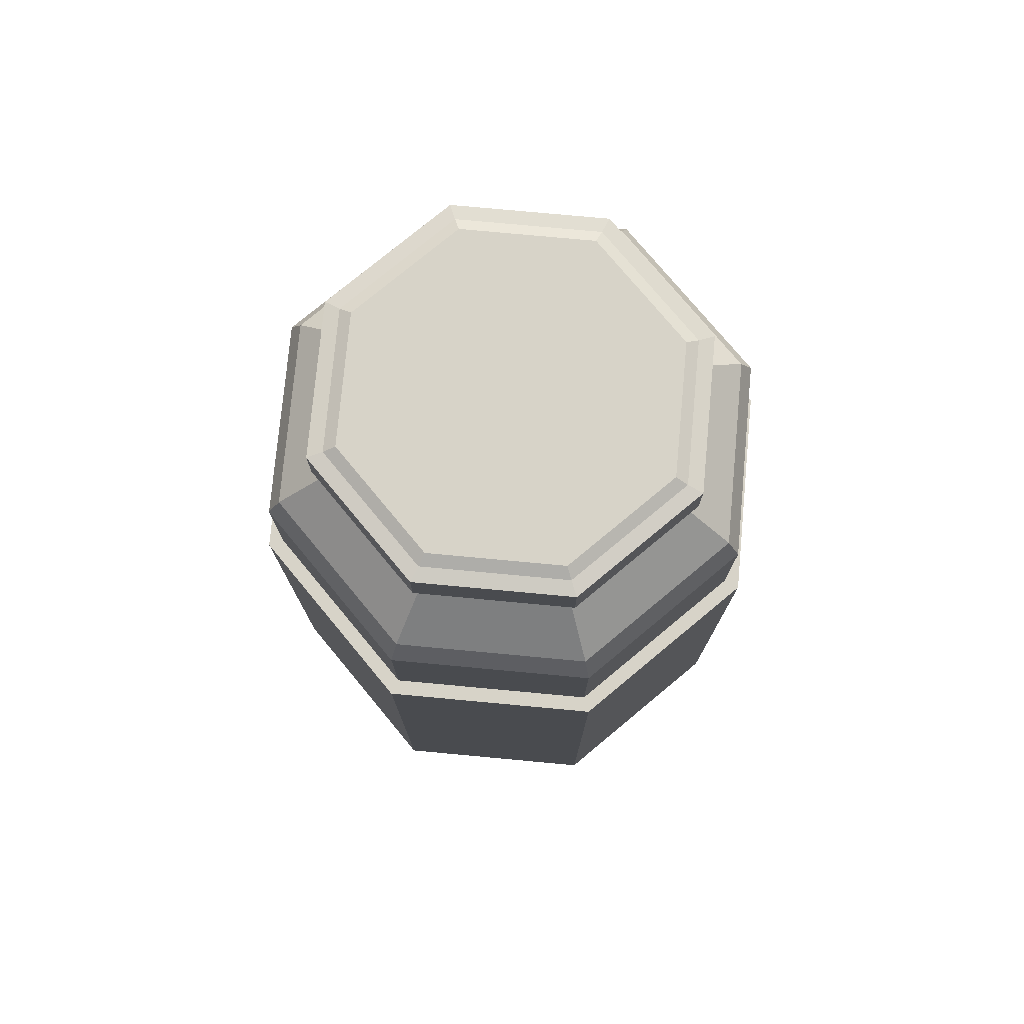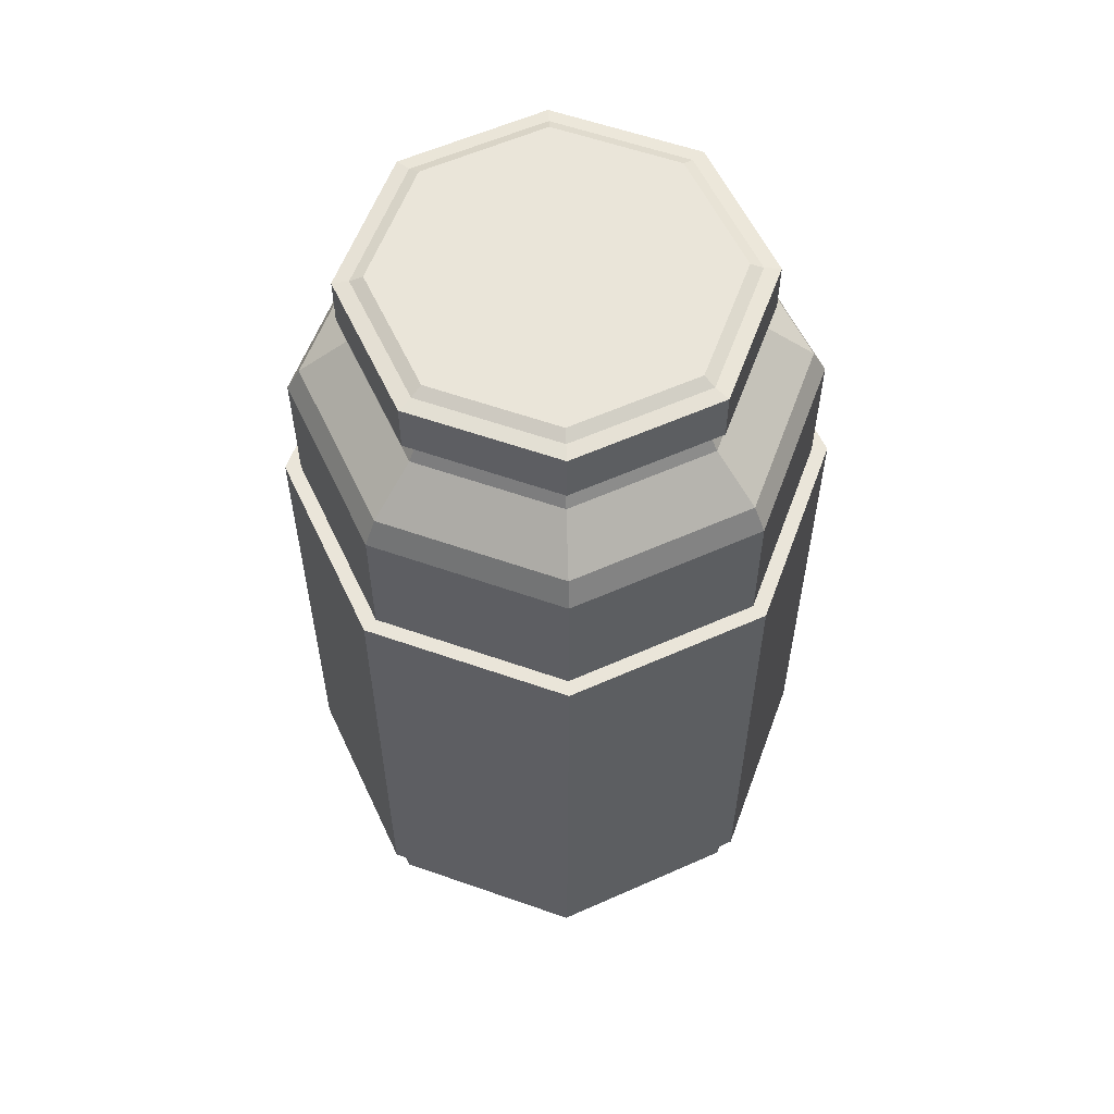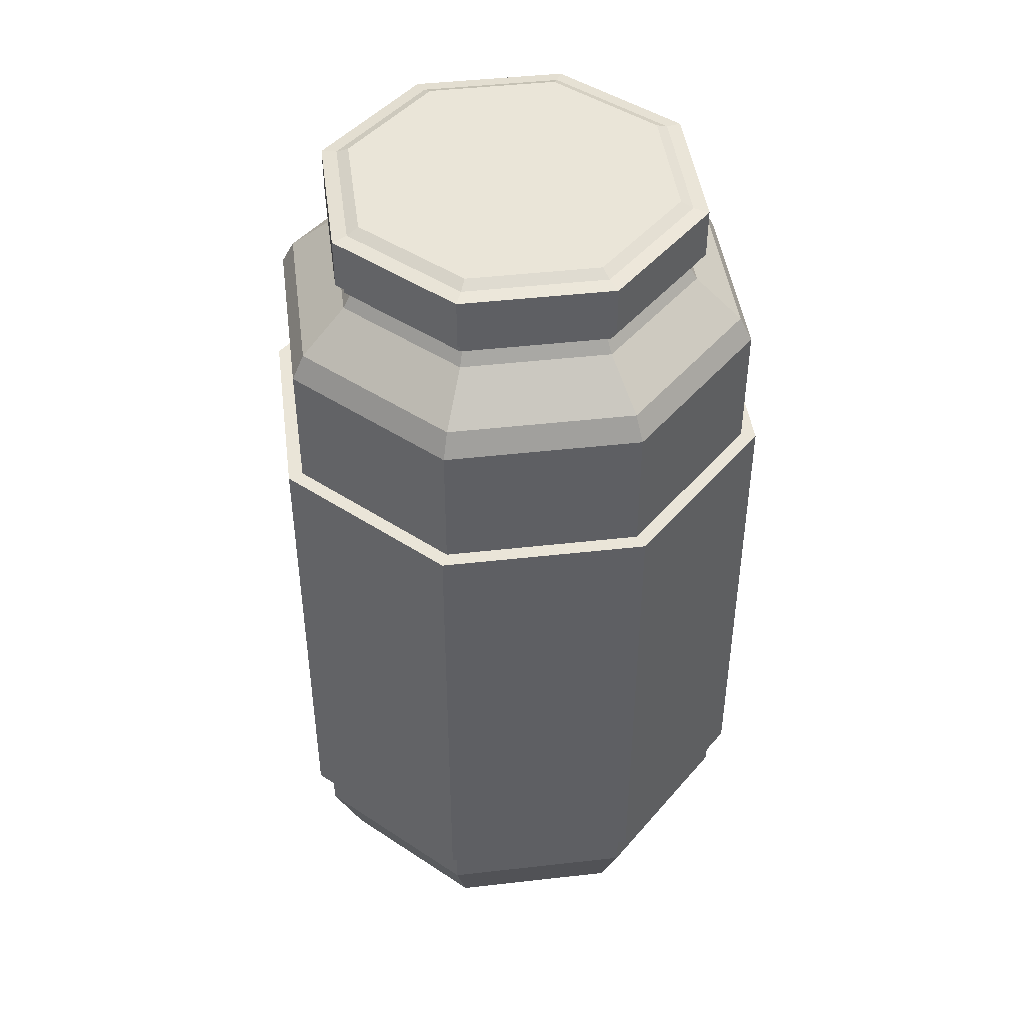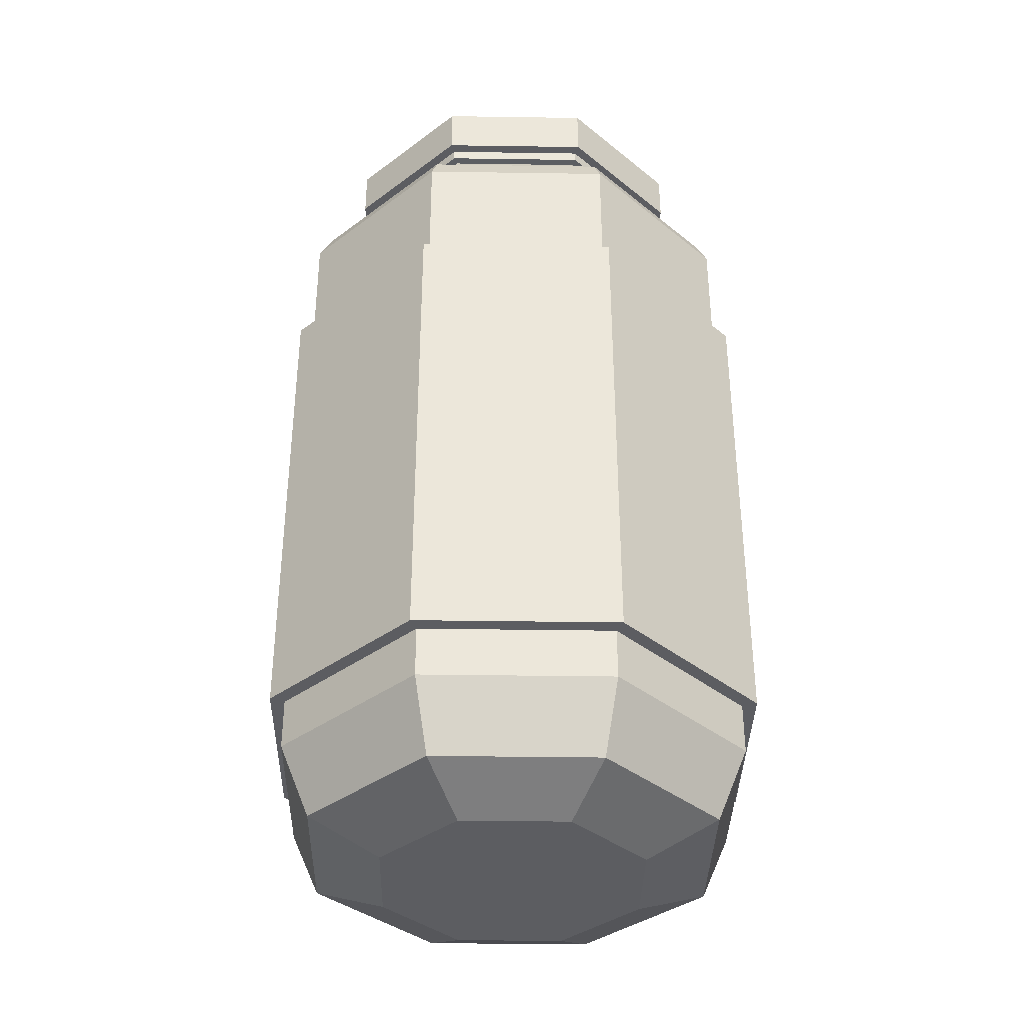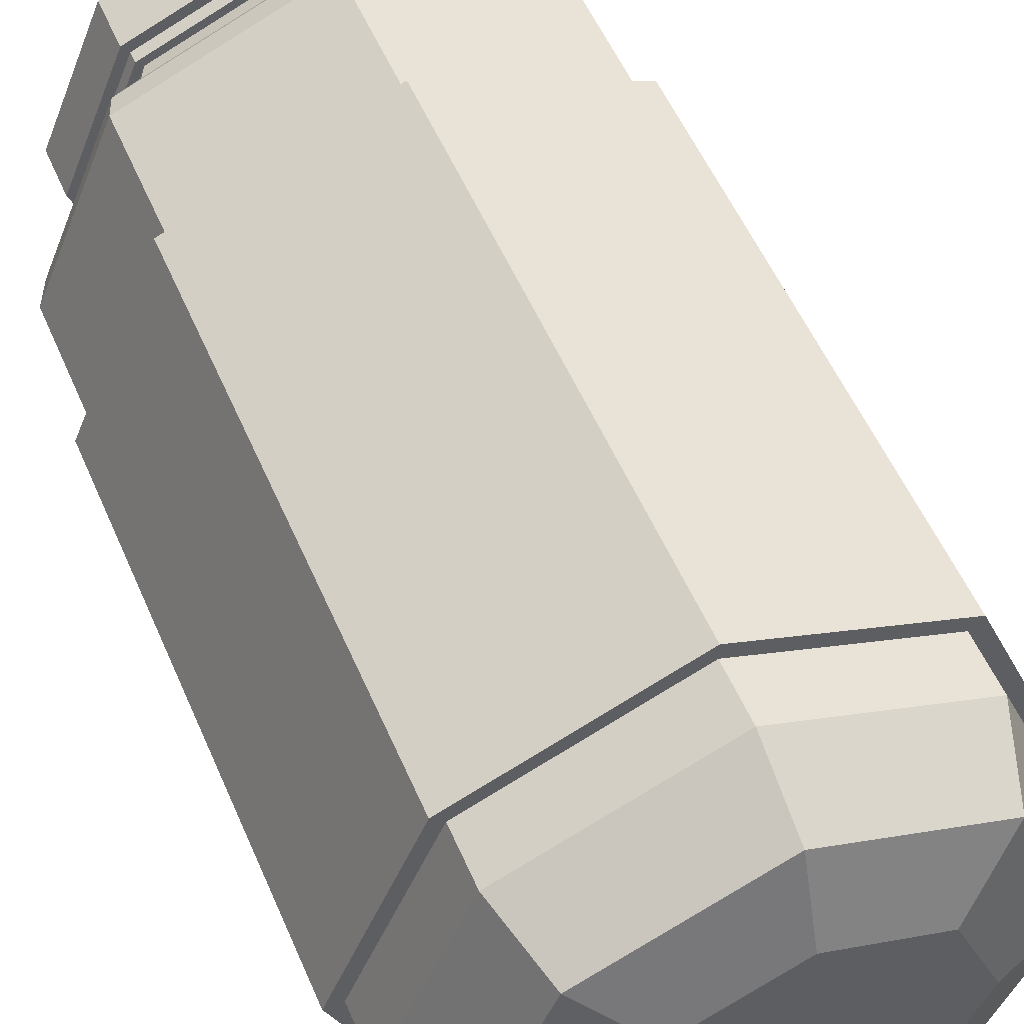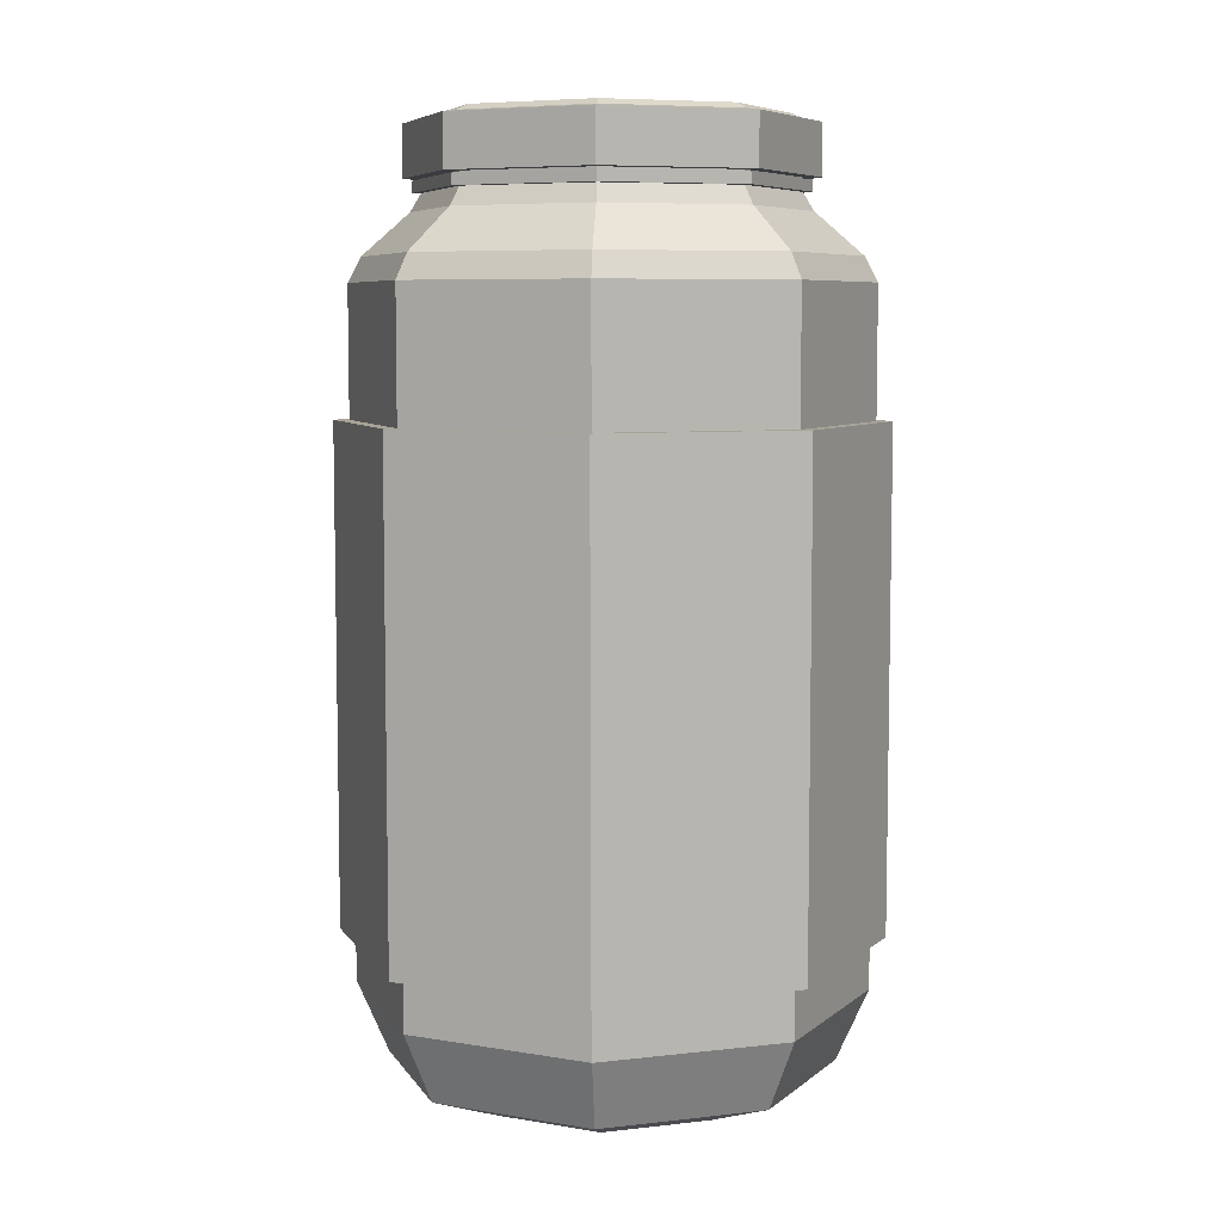
<metadata>
{"format":"obj","ext":"obj","renderer":"f3d","projection":"perspective","resolution":1024,"background":"white","views":[{"elev":76.6,"azim":162.8,"up":"+Y"},{"elev":57.7,"azim":87.6,"up":"+Y"},{"elev":45.0,"azim":-165.0,"up":"+Y"},{"elev":-37.0,"azim":-23.6,"up":"+Y"},{"elev":54.0,"azim":-23.0,"up":"+Z"},{"elev":6.9,"azim":93.8,"up":"+Y"}]}
</metadata>
<code>
o Circle.003_Circle.059
v 0.8563 5.963 -0.8563
v 1.211 5.963 -0
v 0.8563 5.963 0.8563
v 0 5.963 1.211
v -0.8563 5.963 0.8563
v -1.211 5.963 0
v -0.8563 5.963 -0.8563
v 0 5.963 -1.211
v 1.211 5.902 -0
v 0.8563 5.902 0.8563
v 0 5.902 1.211
v -0.8563 5.902 0.8563
v -1.211 5.902 0
v 0.8563 5.902 -0.8563
v 0 5.902 -1.211
v -0.8563 5.902 -0.8563
v -0 0 -0.9592
v -0 0.6764 -1.691
v -0 0.1981 -1.477
v -1.196 0.6764 -1.196
v -0.6783 0 -0.6783
v -1.044 0.1981 -1.044
v -1.691 0.6764 0
v -0.9592 0 0
v -1.477 0.1981 0
v -1.196 0.6764 1.196
v -0.6783 0 0.6783
v -1.044 0.1981 1.044
v 0 0.6764 1.691
v -0 0 0.9592
v 0 0.1981 1.477
v 1.196 0.6764 1.196
v 0.6783 0 0.6783
v 1.044 0.1981 1.044
v 1.691 0.6764 -0
v 0.9592 0 0
v 1.477 0.1981 -0
v 1.196 0.6764 -1.196
v 0.6783 0 -0.6783
v 1.044 0.1981 -1.044
v -0 5.259 -1.691
v -0 5.425 -1.604
v -1.134 5.425 -1.134
v -1.196 5.259 -1.196
v -1.604 5.425 0
v -1.691 5.259 0
v -1.134 5.425 1.134
v -1.196 5.259 1.196
v 0 5.425 1.604
v 0 5.259 1.691
v 1.134 5.425 1.134
v 1.196 5.259 1.196
v 1.604 5.425 -0
v 1.691 5.259 -0
v 1.134 5.425 -1.134
v 1.196 5.259 -1.196
v 0 5.705 -1.284
v 0 5.825 -1.211
v -0.8563 5.825 -0.8563
v -0.908 5.705 -0.908
v -1.211 5.825 0
v -1.284 5.705 0
v -0.8563 5.825 0.8563
v -0.908 5.705 0.908
v 0 5.825 1.211
v 0 5.705 1.284
v 0.8563 5.825 0.8563
v 0.908 5.705 0.908
v 1.211 5.825 -0
v 1.284 5.705 -0
v 0.8563 5.825 -0.8563
v 0.908 5.705 -0.908
v -0.8982 5.901 0.8982
v -1.27 5.901 0
v -0.8982 5.901 -0.8982
v 0 5.901 -1.27
v 0.8982 5.901 -0.8982
v 1.27 5.901 -0
v 0.8982 5.901 0.8982
v 0 5.826 -1.27
v 0 5.901 1.27
v 0.8982 5.826 -0.8982
v -0.8982 5.826 -0.8982
v -1.27 5.826 0
v -0.8982 5.826 0.8982
v 0 5.826 1.27
v 0.8982 5.826 0.8982
v 1.27 5.826 -0
v -0.8188 5.833 0.8188
v -1.158 5.833 0
v 1.123 5.963 -0
v 1.158 5.833 -0
v 0 5.963 -1.123
v 0.7942 5.963 -0.7942
v 0.7942 5.963 0.7942
v 0 5.963 1.123
v 0.8497 5.847 0.8497
v 0 5.847 1.202
v 0.8497 5.847 -0.8497
v 1.202 5.847 -0
v -0.8497 5.847 0.8497
v -1.202 5.847 0
v -0.8188 5.833 -0.8188
v 0 5.833 -1.158
v 0.8188 5.833 -0.8188
v 0.8188 5.833 0.8188
v -0.7942 5.963 0.7942
v -1.123 5.963 0
v -0.7942 5.963 -0.7942
v 0 5.881 -1.202
v 0 5.847 -1.202
v 0 5.888 -1.15
v -0.8497 5.847 -0.8497
v 0 5.833 1.158
v -0.8129 5.888 -0.8129
v -0.8497 5.881 -0.8497
v -0.8518 5.508 -0.8518
v 0 5.508 -1.205
v -1.15 5.888 0
v -1.205 5.508 0
v -0.8129 5.888 0.8129
v -0.8518 5.508 0.8518
v 0 5.888 1.15
v 0 5.508 1.205
v 0.8129 5.888 0.8129
v 0.8518 5.508 0.8518
v 1.15 5.888 -0
v 1.205 5.508 -0
v 0.8129 5.888 -0.8129
v 0.8518 5.508 -0.8518
v -1.202 5.881 0
v -0.8497 5.881 0.8497
v 0.8497 5.881 -0.8497
v 0 5.881 1.202
v 0.8497 5.881 0.8497
v 1.202 5.881 -0
v -0 5.916 -1.332
v -0.9417 5.916 -0.9417
v -1.332 5.916 0
v -0.9417 5.916 0.9417
v 0 5.916 1.332
v 0.9417 5.916 0.9417
v 1.332 5.916 -0
v 0.9417 5.916 -0.9417
v -0 6.26 -1.332
v -0.9417 6.26 -0.9417
v -1.332 6.26 0
v -0.9417 6.26 0.9417
v 0 6.26 1.332
v 0.9417 6.26 0.9417
v 1.332 6.26 -0
v 0.9417 6.26 -0.9417
v -0 6.275 -1.224
v -0.8658 6.275 -0.8658
v -1.224 6.275 0
v -0.8658 6.275 0.8658
v 0 6.275 1.224
v 0.8658 6.275 0.8658
v 1.224 6.275 -0
v 0.8658 6.275 -0.8658
v 0 6.313 -1.14
v -0.806 6.313 -0.806
v -1.14 6.313 0
v -0.806 6.313 0.806
v 0 6.313 1.14
v 0.806 6.313 0.806
v 1.14 6.313 -0
v 0.806 6.313 -0.806
v 1.27 4.385 1.27
v -1.27 4.385 -1.27
v 0 4.385 1.796
v -1.796 4.385 0
v 1.27 4.385 -1.27
v -0 4.385 -1.796
v -1.27 4.385 1.27
v 1.796 4.385 -0
v 1.796 1.026 -0
v -1.27 1.026 -1.27
v 1.27 1.026 1.27
v 0 1.026 1.796
v -1.796 1.026 0
v -1.27 1.026 1.27
v 1.27 1.026 -1.27
v -0 1.026 -1.796
v 1.691 1.026 -0
v -1.691 1.026 0
v -0 1.026 -1.691
v 1.196 1.026 1.196
v 0 1.026 1.691
v -1.196 1.026 -1.196
v 1.196 1.026 -1.196
v -1.196 1.026 1.196
v 1.691 4.385 -0
v -1.691 4.385 0
v 1.196 4.385 1.196
v 0 4.385 1.691
v -1.196 4.385 -1.196
v 1.196 4.385 -1.196
v -0 4.385 -1.691
v -1.196 4.385 1.196
f 61 83 59
f 2 10 9
f 4 12 11
f 60 42 43
f 6 16 13
f 1 9 14
f 3 11 10
f 5 13 12
f 22 17 21
f 20 19 22
f 25 21 24
f 23 22 25
f 28 24 27
f 26 25 28
f 31 27 30
f 29 28 31
f 34 30 33
f 32 31 34
f 36 34 33
f 35 34 37
f 39 37 36
f 38 37 40
f 19 39 17
f 19 38 40
f 17 36 30
f 43 41 44
f 45 44 46
f 47 46 48
f 50 47 48
f 51 50 52
f 53 52 54
f 55 54 56
f 42 56 41
f 8 14 15
f 70 51 53
f 66 47 49
f 62 43 45
f 72 53 55
f 68 49 51
f 47 62 45
f 57 55 42
f 60 58 57
f 61 60 62
f 63 62 64
f 65 64 66
f 67 66 68
f 69 68 70
f 72 69 70
f 58 72 57
f 7 15 16
f 11 73 81
f 63 86 85
f 69 87 67
f 59 80 58
f 10 78 9
f 63 84 61
f 16 76 75
f 75 80 83
f 76 82 80
f 73 84 85
f 79 86 87
f 77 88 82
f 74 83 84
f 81 85 86
f 78 87 88
f 71 88 69
f 13 75 74
f 11 79 10
f 13 73 12
f 9 77 14
f 67 86 65
f 15 77 76
f 58 82 71
f 116 119 115
f 106 91 92
f 114 107 96
f 90 109 108
f 92 94 105
f 114 95 106
f 90 107 89
f 118 120 124
f 105 93 104
f 118 115 117
f 117 119 120
f 122 119 121
f 124 121 123
f 124 125 126
f 128 125 127
f 130 127 129
f 130 112 118
f 103 93 109
f 98 89 114
f 121 134 123
f 135 127 125
f 110 115 112
f 100 106 92
f 119 132 121
f 103 111 104
f 110 113 116
f 133 111 110
f 131 101 132
f 134 97 135
f 136 99 133
f 116 102 131
f 132 98 134
f 135 100 136
f 136 129 127
f 90 113 103
f 97 114 106
f 101 90 89
f 105 100 92
f 134 125 123
f 111 105 104
f 129 110 112
f 93 1 8
f 94 2 1
f 2 95 3
f 109 8 7
f 96 5 4
f 3 96 4
f 108 7 6
f 107 6 5
f 38 191 185 35
f 20 190 187 18
f 26 192 186 23
f 32 188 189 29
f 61 84 83
f 2 3 10
f 4 5 12
f 60 57 42
f 6 7 16
f 1 2 9
f 3 4 11
f 5 6 13
f 22 19 17
f 20 18 19
f 25 22 21
f 23 20 22
f 28 25 24
f 26 23 25
f 31 28 27
f 29 26 28
f 34 31 30
f 32 29 31
f 36 37 34
f 35 32 34
f 39 40 37
f 38 35 37
f 19 40 39
f 19 18 38
f 24 21 17
f 17 39 36
f 36 33 30
f 30 27 24
f 24 17 30
f 43 42 41
f 45 43 44
f 47 45 46
f 50 49 47
f 51 49 50
f 53 51 52
f 55 53 54
f 42 55 56
f 8 1 14
f 70 68 51
f 66 64 47
f 62 60 43
f 72 70 53
f 68 66 49
f 47 64 62
f 57 72 55
f 60 59 58
f 61 59 60
f 63 61 62
f 65 63 64
f 67 65 66
f 69 67 68
f 72 71 69
f 58 71 72
f 7 8 15
f 11 12 73
f 63 65 86
f 69 88 87
f 59 83 80
f 10 79 78
f 63 85 84
f 16 15 76
f 75 76 80
f 76 77 82
f 73 74 84
f 79 81 86
f 77 78 88
f 74 75 83
f 81 73 85
f 78 79 87
f 71 82 88
f 13 16 75
f 11 81 79
f 13 74 73
f 9 78 77
f 67 87 86
f 15 14 77
f 58 80 82
f 116 131 119
f 106 95 91
f 114 89 107
f 90 103 109
f 92 91 94
f 114 96 95
f 90 108 107
f 118 117 120
f 120 122 124
f 124 126 118
f 126 128 118
f 128 130 118
f 105 94 93
f 118 112 115
f 117 115 119
f 122 120 119
f 124 122 121
f 124 123 125
f 128 126 125
f 130 128 127
f 130 129 112
f 103 104 93
f 98 101 89
f 121 132 134
f 135 136 127
f 110 116 115
f 100 97 106
f 119 131 132
f 103 113 111
f 110 111 113
f 133 99 111
f 131 102 101
f 134 98 97
f 136 100 99
f 116 113 102
f 132 101 98
f 135 97 100
f 136 133 129
f 90 102 113
f 97 98 114
f 101 102 90
f 105 99 100
f 134 135 125
f 111 99 105
f 129 133 110
f 93 94 1
f 94 91 2
f 2 91 95
f 109 93 8
f 96 107 5
f 3 95 96
f 108 109 7
f 107 108 6
f 29 189 192 26
f 23 186 190 20
f 35 185 188 32
f 18 187 191 38
f 200 48 46 194
f 195 52 50 196
f 197 44 41 199
f 199 41 56 198
f 196 50 48 200
f 193 54 52 195
f 194 46 44 197
f 198 56 54 193
f 144 151 143
f 142 149 141
f 140 147 139
f 138 145 137
f 137 152 144
f 143 150 142
f 141 148 140
f 139 146 138
f 152 153 160
f 150 159 158
f 148 157 156
f 146 155 154
f 152 159 151
f 149 158 157
f 148 155 147
f 146 153 145
f 158 165 157
f 156 163 155
f 154 161 153
f 160 161 168
f 159 166 158
f 157 164 156
f 155 162 154
f 159 168 167
f 163 165 167
f 140 139 143
f 144 152 151
f 142 150 149
f 140 148 147
f 138 146 145
f 137 145 152
f 143 151 150
f 141 149 148
f 139 147 146
f 152 145 153
f 150 151 159
f 148 149 157
f 146 147 155
f 152 160 159
f 149 150 158
f 148 156 155
f 146 154 153
f 158 166 165
f 156 164 163
f 154 162 161
f 160 153 161
f 159 167 166
f 157 165 164
f 155 163 162
f 159 160 168
f 161 162 163
f 163 164 165
f 165 166 167
f 167 168 161
f 161 163 167
f 139 138 143
f 138 137 143
f 137 144 143
f 143 142 141
f 141 140 143
f 179 169 171 180
f 192 189 180 182
f 184 174 173 183
f 196 200 175 171
f 199 198 173 174
f 191 187 184 183
f 182 175 172 181
f 181 172 170 178
f 180 171 175 182
f 185 191 183 177
f 198 193 176 173
f 186 192 182 181
f 188 185 177 179
f 177 176 169 179
f 183 173 176 177
f 178 170 174 184
f 197 199 174 170
f 194 197 170 172
f 187 190 178 184
f 195 196 171 169
f 193 195 169 176
f 200 194 172 175
f 190 186 181 178
f 189 188 179 180

</code>
